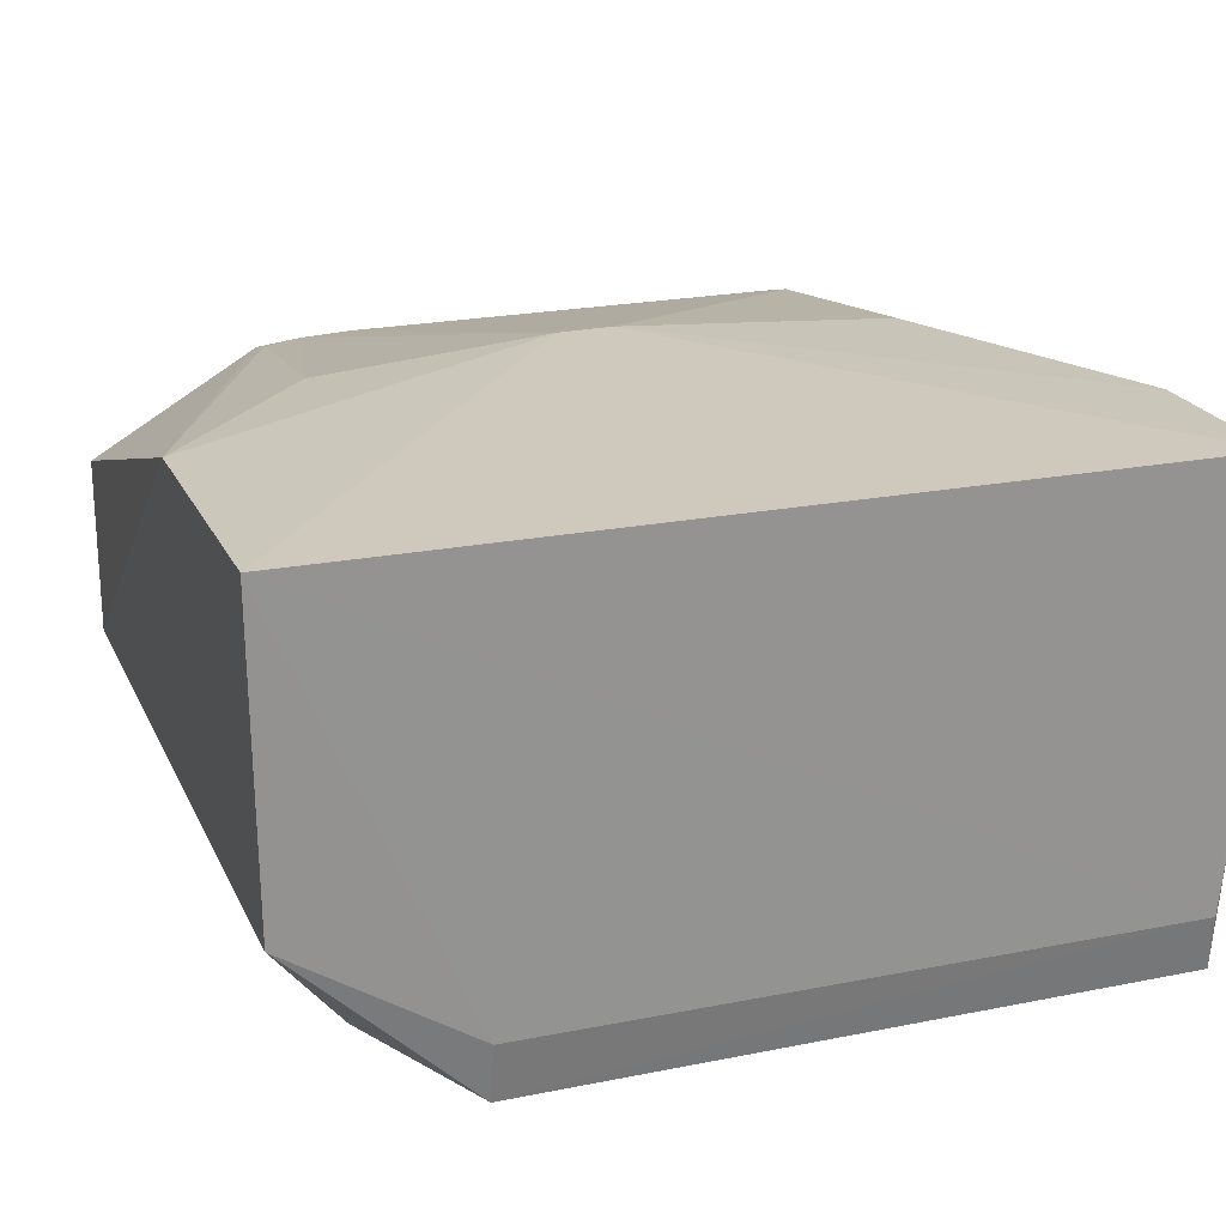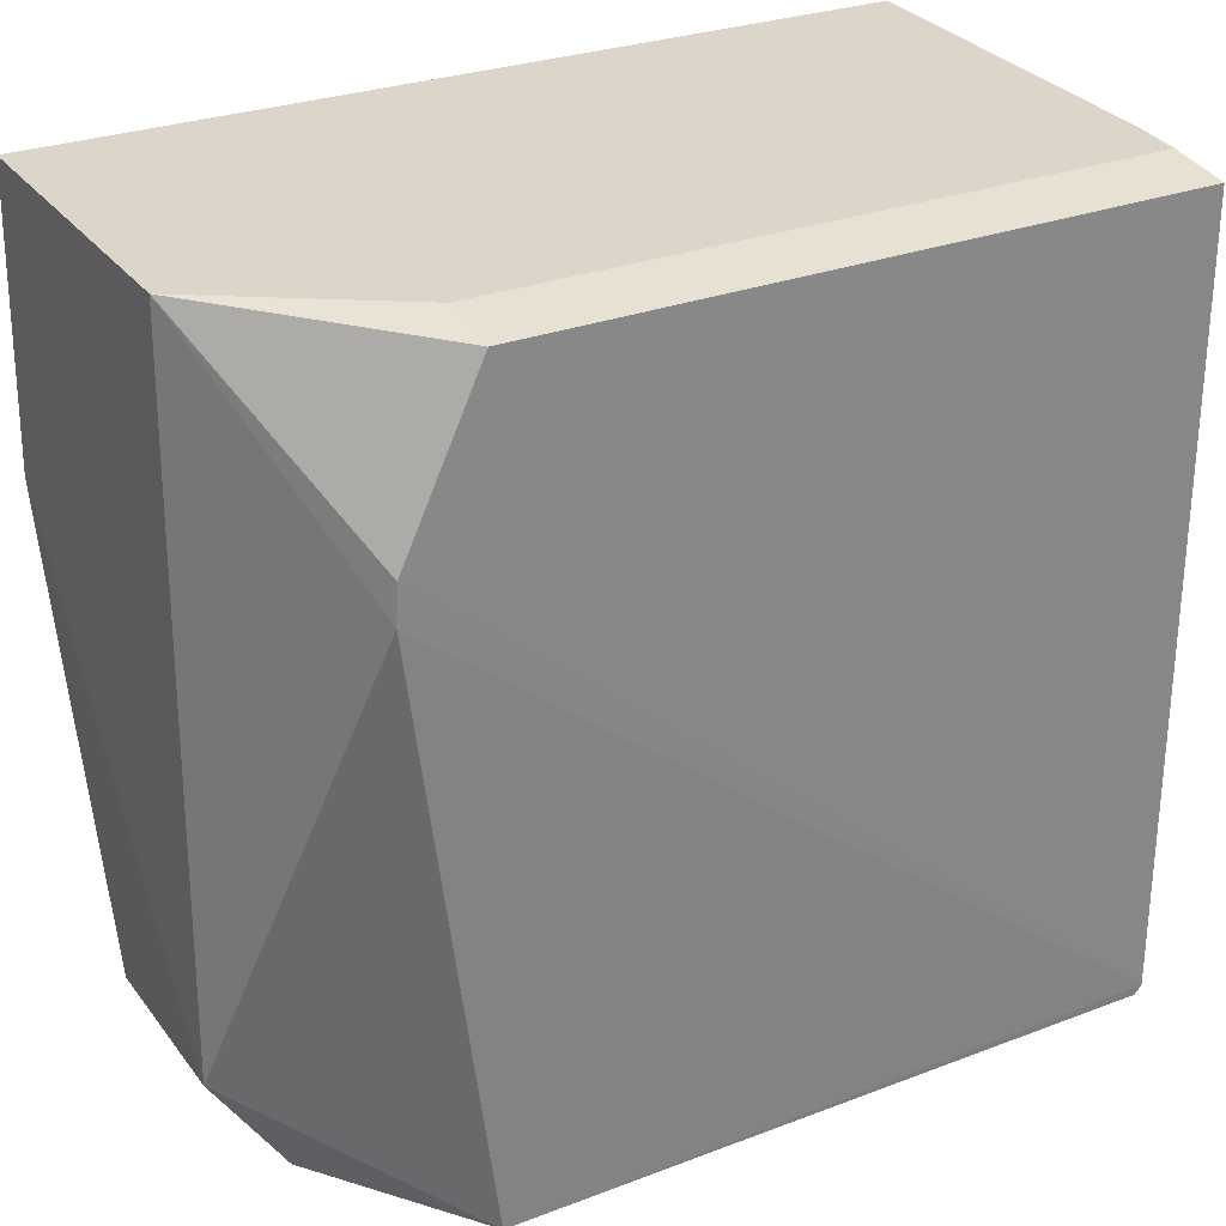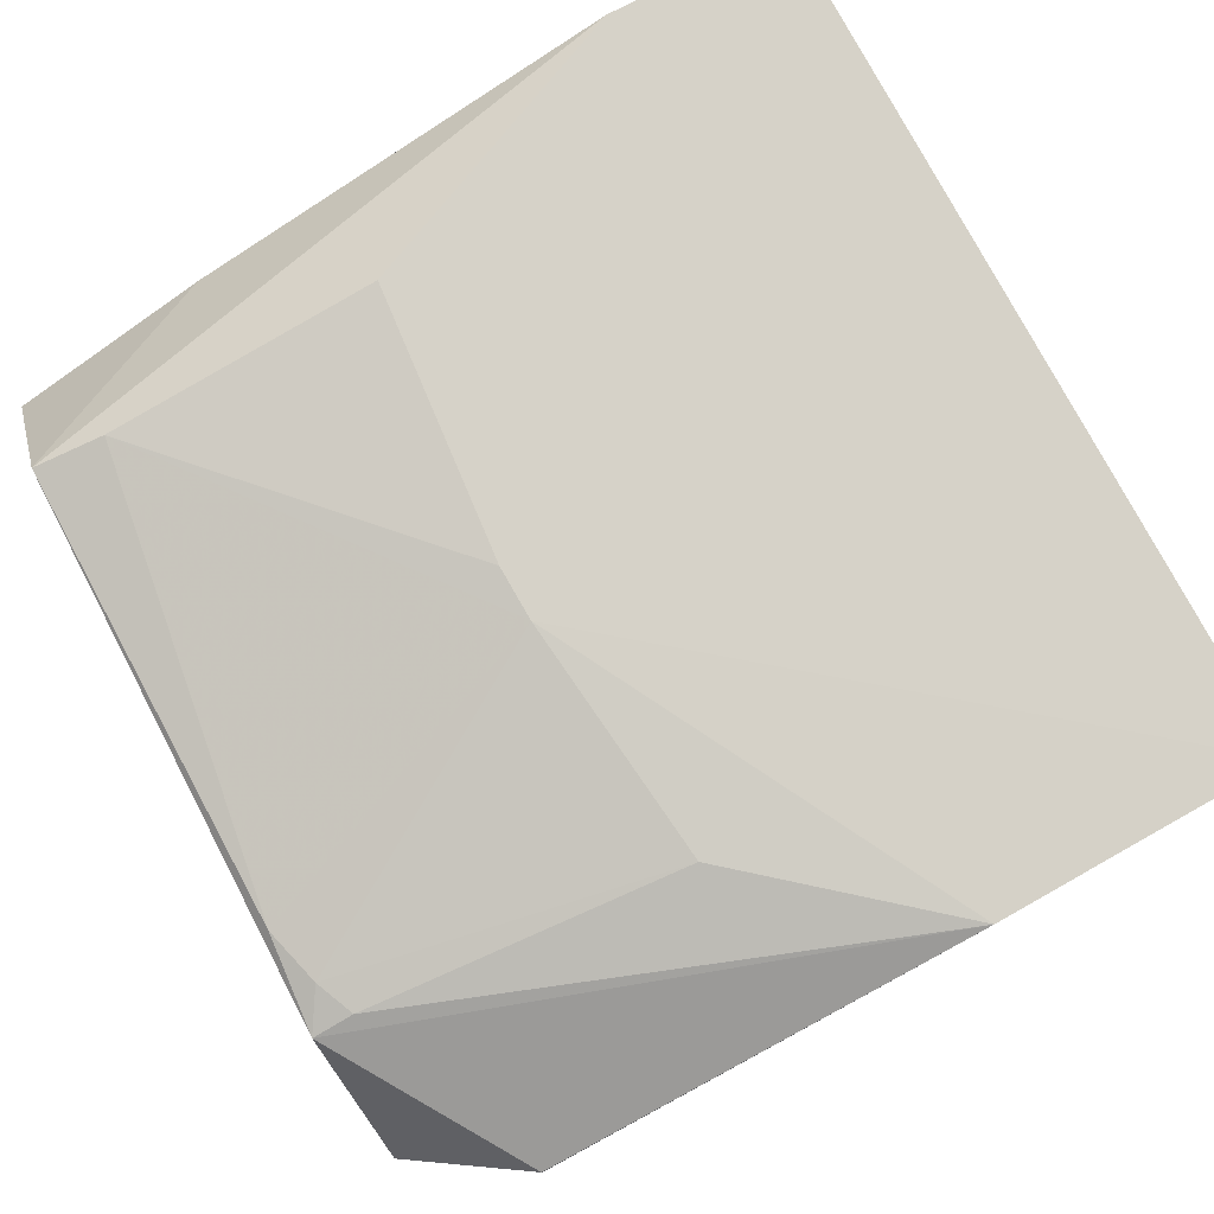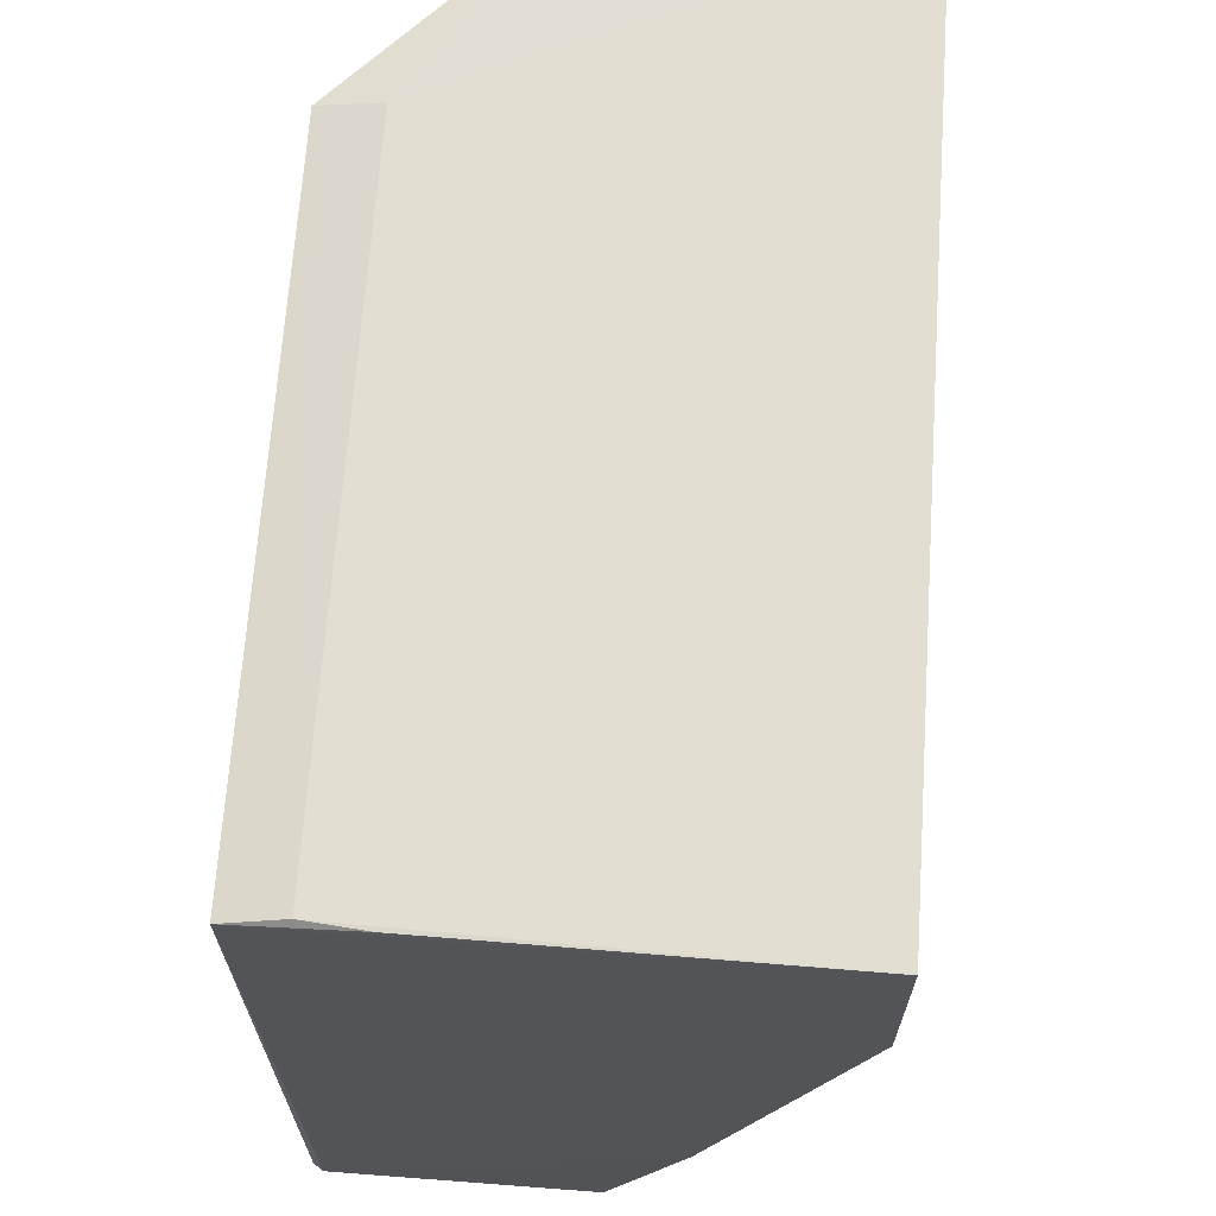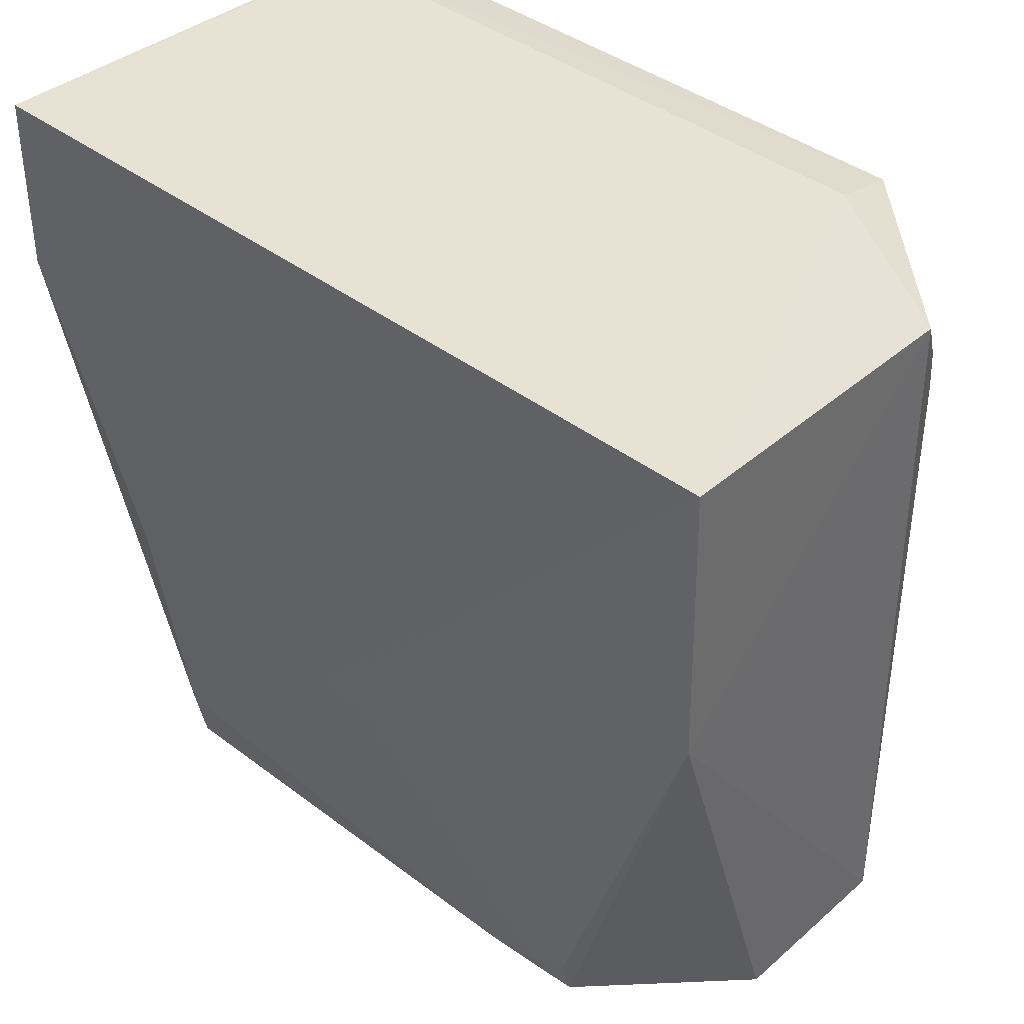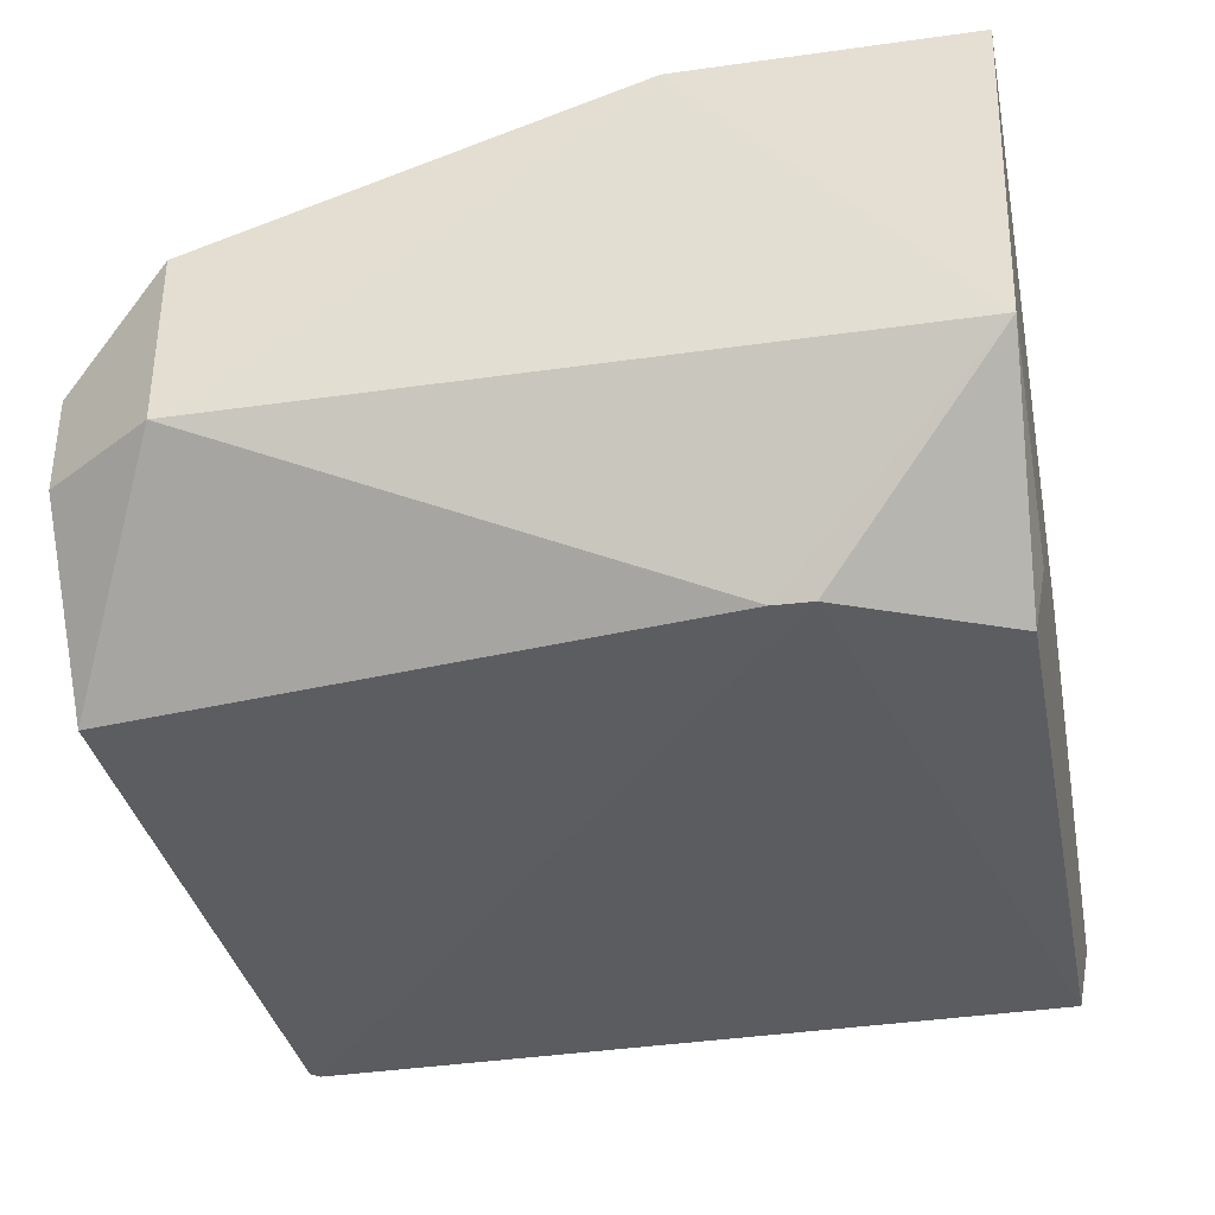
<metadata>
{"format":"obj","ext":"obj","renderer":"f3d","projection":"perspective","resolution":1024,"background":"white","views":[{"elev":21.5,"azim":160.9,"up":"+Z"},{"elev":28.7,"azim":150.3,"up":"+Y"},{"elev":78.6,"azim":61.8,"up":"+Z"},{"elev":67.2,"azim":-86.0,"up":"+Y"},{"elev":40.6,"azim":43.2,"up":"+Y"},{"elev":-35.5,"azim":101.4,"up":"+Z"}]}
</metadata>
<code>
v 0.4459 0.4227 0.687
v 0.4515 -0.3215 0.5437
v 0.3343 0.2295 0.1735
v -0.4399 0.3998 0.1777
v -0.3222 -0.3624 0.6457
v 0.2527 0.4012 0.1756
v 0.4413 0.415 0.3607
v 0.2821 -0.07258 0.6837
v -0.4483 0.4203 0.687
v -0.4337 -0.4284 0.1762
v 0.4515 -0.3215 0.36
v -0.4354 0.4119 0.2383
v 0.2522 -0.445 0.611
v 0.4515 0.1275 0.6865
v -0.03142 -0.1037 0.6969
v -0.4413 -0.4187 0.1756
v 0.3363 0.1896 0.1735
v 0.2527 0.413 0.2383
v -0.4413 0.4126 0.2995
v -0.3324 -0.4363 0.6253
v 0.3752 -0.439 0.36
v 0.2518 -0.4018 0.6238
v -0.3222 -0.07663 0.6865
v 0.02563 -0.1022 0.6965
v -0.4462 -0.4285 0.185
v 0.2527 -0.4365 0.1852
v -0.4515 0.2295 0.6865
v 0.3752 -0.439 0.462
v 0.15 -0.4354 0.6225
v 0.2112 -0.4191 0.6241
v -0.3091 -0.4462 0.4767
v 0.2527 -0.4471 0.4679
v -0.4476 -0.43 0.462
v -0.3137 -0.4325 0.1835
v -0.4515 -0.2195 0.5437
f 6 3 4
f 7 3 6
f 12 6 4
f 12 9 1
f 14 2 11
f 14 11 7
f 14 7 1
f 14 13 2
f 15 1 9
f 16 4 3
f 17 3 7
f 17 7 11
f 17 16 3
f 18 7 6
f 18 6 12
f 18 12 1
f 18 1 7
f 19 12 4
f 19 4 9
f 19 9 12
f 21 11 2
f 22 14 8
f 22 13 14
f 23 5 15
f 24 8 14
f 24 14 1
f 24 1 15
f 24 15 5
f 25 4 16
f 25 16 10
f 26 10 16
f 26 16 17
f 26 17 11
f 26 11 21
f 27 20 5
f 27 9 4
f 27 4 25
f 27 5 23
f 27 23 15
f 27 15 9
f 28 21 2
f 28 2 13
f 29 20 13
f 29 5 20
f 29 24 5
f 30 22 8
f 30 8 24
f 30 24 29
f 30 29 13
f 30 13 22
f 31 13 20
f 32 26 21
f 32 31 26
f 32 13 31
f 32 28 13
f 32 21 28
f 33 31 20
f 33 25 31
f 34 31 25
f 34 25 10
f 34 10 26
f 34 26 31
f 35 27 25
f 35 25 33
f 35 33 20
f 35 20 27

</code>
